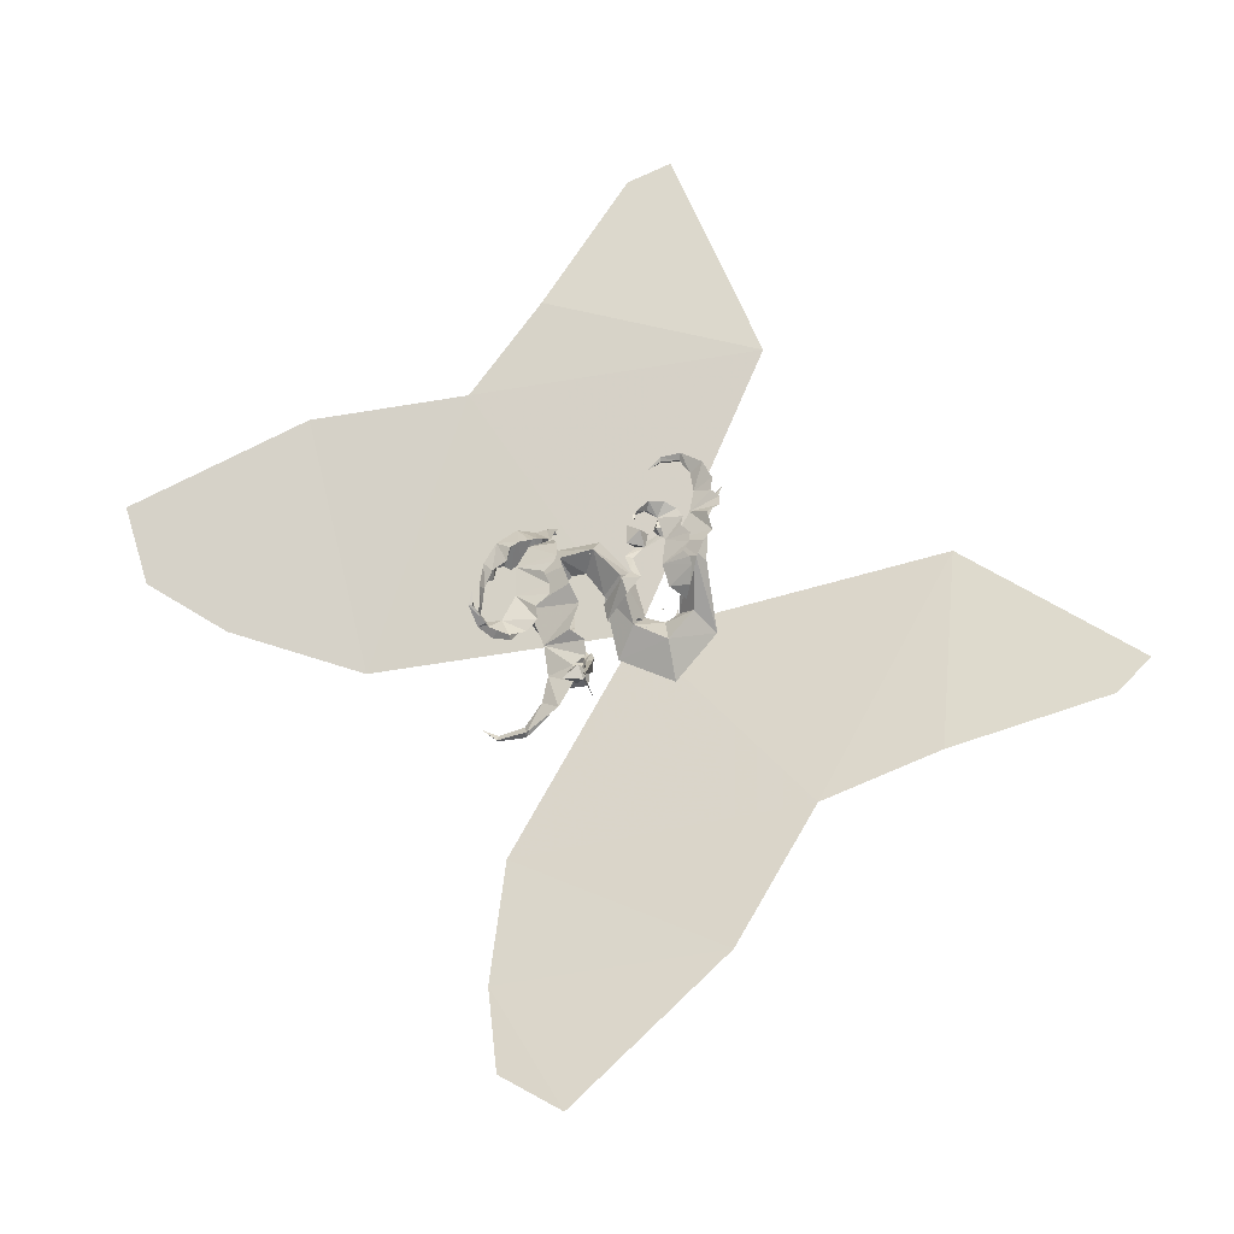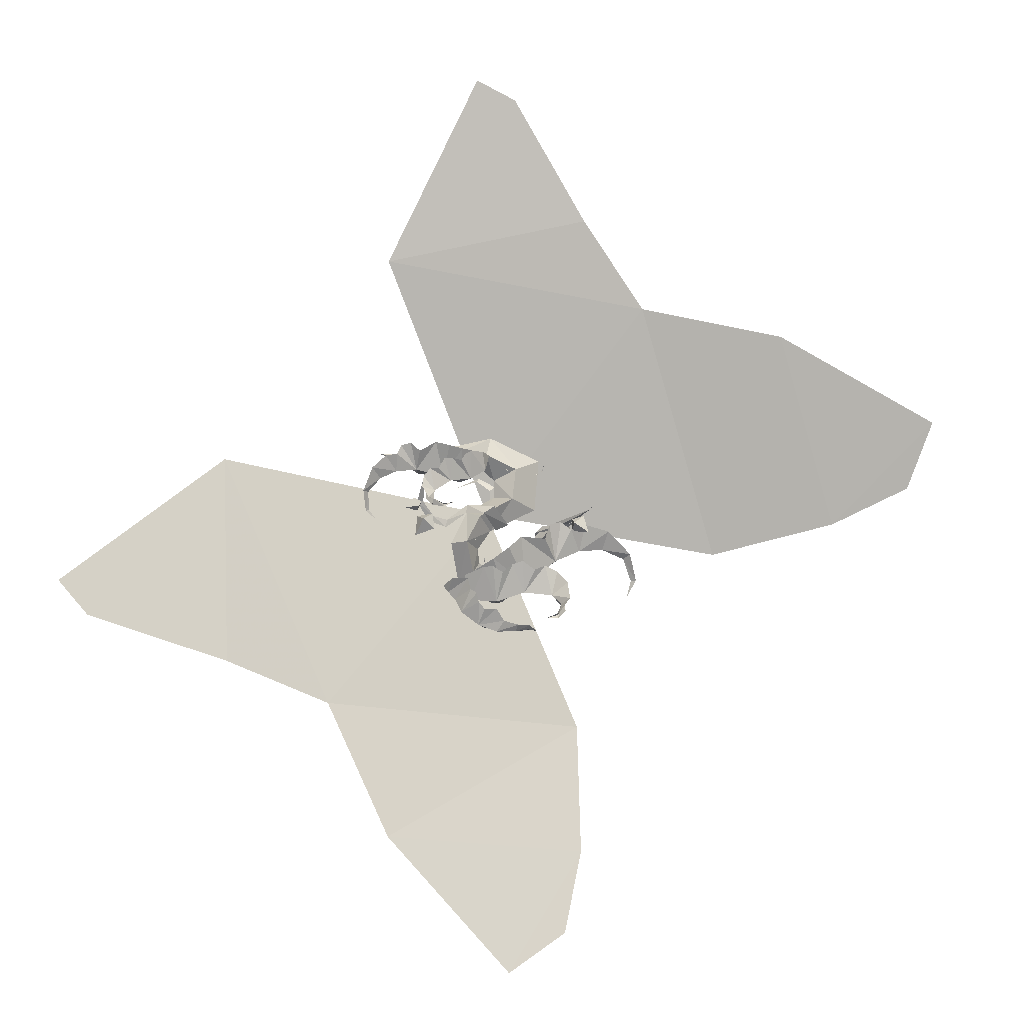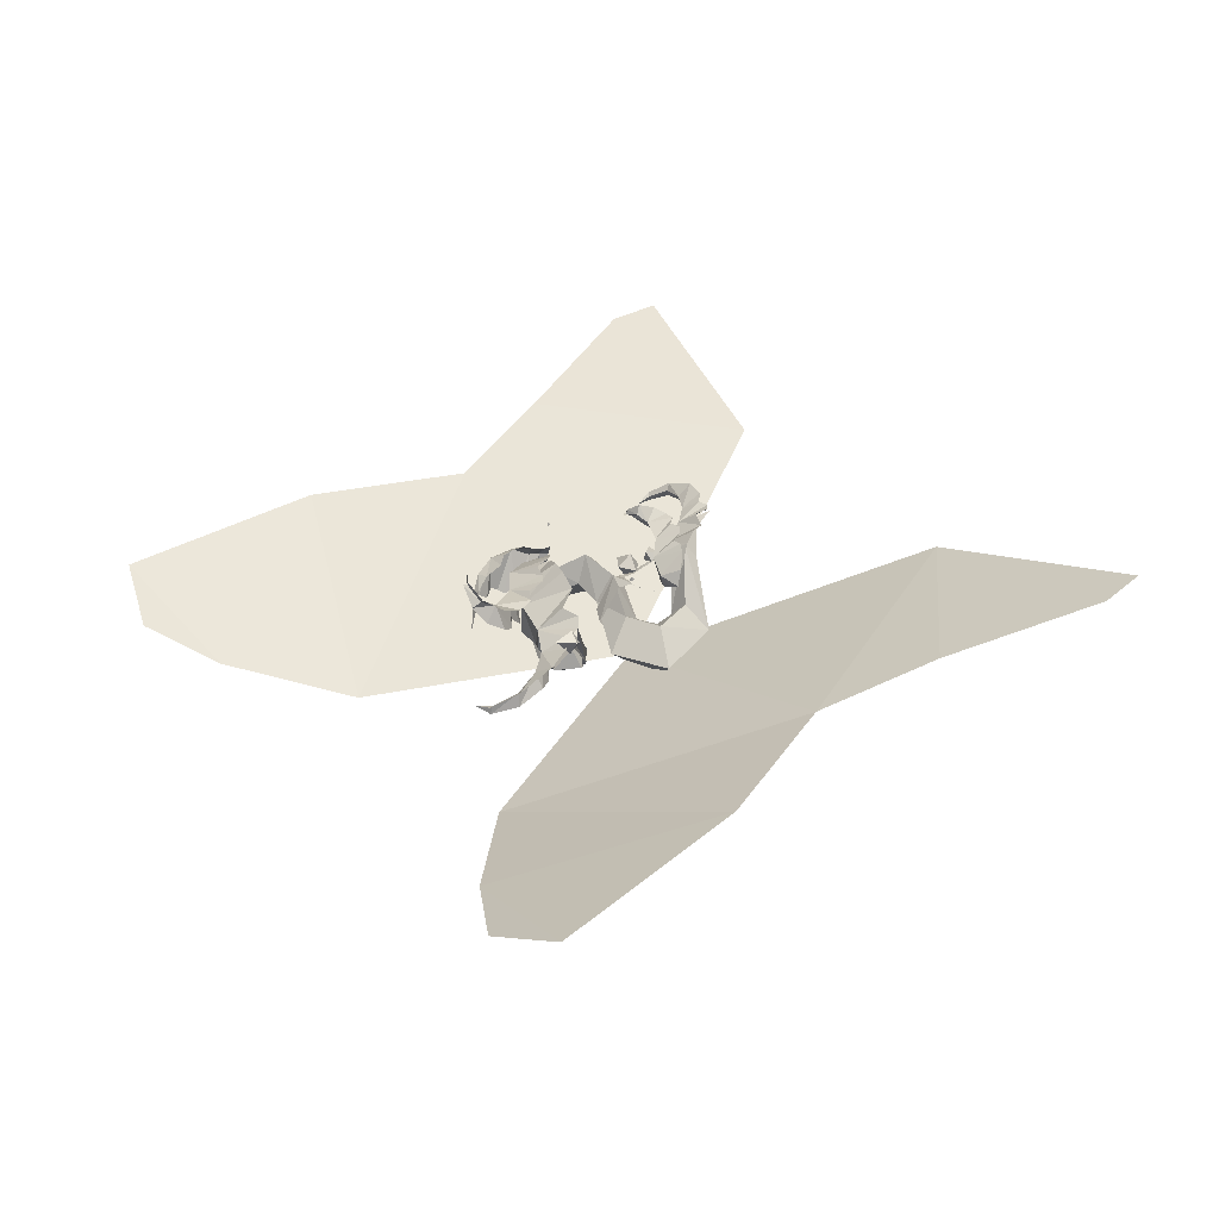
<metadata>
{"format":"obj","ext":"obj","renderer":"f3d","projection":"perspective","resolution":1024,"background":"white","views":[{"elev":56.5,"azim":66.8,"up":"+Y"},{"elev":77.0,"azim":-40.6,"up":"+Y"},{"elev":31.6,"azim":66.1,"up":"+Y"}]}
</metadata>
<code>
g black
v 9.974 13.96 11.95
v 9.86 11.39 14.45
v 7.419 12.91 12.3
v 8.67 12.73 9.813
v 10.86 11.5 11
v 8.308 10.44 11.36
v 6.215 11.26 12.01
v 5.9 9.319 13.85
v 4.699 9.915 11.52
v 6.34 10.16 10.25
v 7.632 9.738 11.83
v 6.116 8.39 11.33
v 10.75 17.23 12.26
v 11.49 16.57 14.67
v 9.978 15.46 12.86
v 11.17 15.54 11.23
v 12.61 16.44 12.32
v 11.84 14.67 12.92
v -5.832 15.7 -3.218
v -8.271 14.02 -2.358
v -6.071 13.69 -4.493
v -4.088 14.06 -3.209
v -5.419 14.4 -1.251
v -5.658 12.39 -2.526
v -5.145 15.94 -5.164
v -6.747 15.59 -6.278
v -4.801 15.69 -6.642
v -4.23 14.77 -5.554
v -5.653 14.49 -5.039
v -5.309 14.25 -6.517
v -4.996 20.15 -14.25
v -2.003 19.67 -9.668
v -0.9512 20.55 -10.39
v -2.207 20.63 -8.9
v -1.54 21.51 -9.461
v 2.799 17.69 -6.819
v 7.673 9.92 -5.564
v 10.5 12.31 -6.812
v 4.336 19.54 -7.874
v 2.483 19.87 -5.37
v 6.216 12.8 -3.463
v 3.343 21.45 -6.555
v 7.858 15.18 -4.674
v 10.56 7.582 -0.3887
v 6.324 7.937 3.052
v 8.46 10.79 5.87
v 14.02 10.45 0.4251
v 6.552 12.36 -1.391
v 4.795 12.21 0.5682
v 9.965 14.26 -0.2517
v 6.508 14.54 2.966
v 0.7715 13.95 4.544
v -0.3311 11.29 2.318
v -4.221 12.63 3.726
v -2.616 15.05 5.59
v -0.1946 14.62 0.1553
v -3.48 18.63 4.234
v -5.244 16.85 2.635
v 0.6799 17.45 2.349
v 7.643 11.6 8.962
v 8.511 10.29 9.387
v 13.74 19.34 12.68
v 8.113 10.84 10.55
v 7.581 12.06 9.944
v -6.254 11.29 6.098
v -3.654 13.96 7.137
v -5.571 16.06 8.087
v -8.196 13.94 7.769
v -4.945 8.236 9.854
v 0.4576 8.147 9.496
v -3.275 11.5 9.361
v -5.906 9.569 11.92
v 0.4984 6.174 12.34
v 0.4916 5.217 10.55
v -4.334 11.94 10.79
v 0.2449 8.478 11.16
f 2 1 3
f 3 1 4
f 4 1 5
f 5 1 2
f 3 6 2
f 4 6 3
f 5 6 4
f 2 6 5
f 8 7 9
f 9 7 10
f 10 7 11
f 11 7 8
f 9 12 8
f 10 12 9
f 11 12 10
f 8 12 11
f 14 13 15
f 15 13 16
f 16 13 17
f 17 13 14
f 15 18 14
f 16 18 15
f 17 18 16
f 14 18 17
f 20 19 21
f 21 19 22
f 22 19 23
f 23 19 20
f 21 24 20
f 22 24 21
f 23 24 22
f 20 24 23
f 26 25 27
f 27 25 28
f 28 25 29
f 29 25 26
f 27 30 26
f 28 30 27
f 29 30 28
f 26 30 29
f 32 31 33
f 34 31 32
f 35 31 34
f 33 31 35
f 37 36 38
f 39 38 36
f 40 36 41
f 37 41 36
f 43 42 41
f 40 41 42
f 39 42 38
f 43 38 42
f 45 44 46
f 47 46 44
f 49 48 45
f 44 45 48
f 50 48 51
f 49 51 48
f 47 50 46
f 51 46 50
f 53 52 54
f 55 54 52
f 56 53 54
f 57 56 58
f 55 52 57
f 59 57 52
f 61 60 62
f 63 61 62
f 64 63 62
f 60 64 62
f 66 65 55
f 54 55 65
f 65 58 54
f 67 57 68
f 58 68 57
f 66 55 67
f 57 67 55
f 53 45 52
f 46 52 45
f 56 49 53
f 45 53 49
f 56 59 49
f 51 49 59
f 59 52 51
f 46 51 52
f 47 44 38
f 37 38 44
f 44 48 37
f 41 37 48
f 50 43 48
f 41 48 43
f 47 38 50
f 43 50 38
f 33 39 32
f 36 32 39
f 36 40 32
f 34 32 40
f 40 42 34
f 35 34 42
f 35 42 33
f 39 33 42
f 70 69 71
f 73 72 74
f 69 74 72
f 73 75 72
f 75 76 71
f 70 71 76
f 61 74 60
f 70 60 74
f 63 73 61
f 74 61 73
f 63 64 73
f 76 73 64
f 64 60 76
f 70 76 60
f 71 65 66
f 69 72 65
f 68 65 72
f 75 67 72
f 68 72 67
f 71 66 75
f 67 75 66
f 76 75 73
f 74 69 70
f 58 56 54
f 59 56 57
f 68 58 65
f 69 65 71
g black
v -4.919 21.4 -10.2
v -7.457 21.72 -10.85
v -7.45 23.36 -12.49
v -4.74 23.31 -12.61
v -10.09 21.4 -10.48
v -10.59 22.2 -10.92
v 0.1177 19.96 -5.38
v 3.426 22.94 -7.797
v 4.707 22.12 -6.333
v 2.393 19.68 -4.057
v -12.14 20.51 -8.696
v -11.66 20.18 -8.592
v 6.54 19.87 -4.793
v 5.48 18.97 -3.351
v -2.543 21.94 -4.119
v -3.568 22.76 -3.113
v -4.108 23.84 -3.608
v -3.689 23.25 -5.552
v 2.967 20.06 -2.421
v 4.582 22.21 -5.417
v 5.48 21.7 -5.245
v 5.613 18.8 -2.233
v -3.138 24.13 -1.475
v -3.022 23.6 -1.317
v -6.084 19.47 -11.68
v -7.976 20.52 -11.89
v -10.68 20.31 -10.91
v 1.654 16.17 -4.538
v 0.007306 16.25 -5.532
v -12 19.44 -8.664
v 5.402 17.28 -3.778
v -4.195 20.97 -4.145
v -4.271 22.34 -2.617
v 3.915 16.05 -3.397
v 2.472 16.09 -3.668
v -3.236 23.62 -1.022
v -2.457 21.01 -8.525
v 2.25 22.79 -9.491
v -0.6863 23.08 -11.74
v -1.969 22.96 -12.41
v -11.68 19.31 -6.912
v -3.293 22.88 -11.83
v -0.4312 22.95 -9.983
v -2.457 22.7 -6.697
v 1.623 22.82 -6.75
v 0.3467 21.06 -3.937
v 0.03811 22.66 -6.196
v -1.922 23.76 -0.6348
v -0.9829 22.81 -6.946
v 3.413 22.14 -5.075
v 2.571 22.41 -6.18
v 7.016 19.95 -4.424
v 7.632 17.97 -3.714
v -0.8749 16.65 -7.604
v -2.641 17.58 -10.37
v -3.791 18.23 -11.16
v -4.64 19.6 -10.76
v -2.367 18.11 -8.669
v -3.255 19.99 -5.533
v -0.1134 17.49 -5.405
v -1.057 18.97 -4.983
v -2.102 18.96 -5.621
v 1.771 17.18 -3.646
v 0.9442 17.29 -4.744
v 6.016 16.98 -3.554
v 8.963 13.85 15.59
v 12.03 15.72 13.44
v 14.14 14.88 16.33
v 11.85 13.16 17.62
v 14.71 12.65 20.8
v 13.54 11.89 20.59
v -0.6156 15.02 14.35
v -3.862 15.78 13.01
v -2.249 19.1 8.897
v 0.5726 19.35 9.138
v 13.1 10.41 24.16
v 12.47 10.17 23.72
v -7.258 16.08 10.2
v -6.192 17.21 7.963
v 0.9815 16.99 18.46
v 3.904 17.92 18.61
v 2.47 19.05 20.76
v 1.083 17.96 20.49
v -5.858 16.89 13.79
v -8.601 16.19 10.97
v -4.152 19.1 8.923
v -3.075 19.41 9.799
v -0.3746 20.31 21.56
v -0.848 19.71 21.52
v -10.2 17.01 14.73
v -6.677 17.77 14.72
v -6.856 16.46 16.66
v -8.662 15.92 17.15
v -6.389 14.6 18.72
v -5.506 15.3 18.32
v -4.017 13.47 19.32
v -4.593 12.96 19.52
v -7.031 18.54 8.607
v -10.28 16.22 9.383
v -10.32 16.02 7.851
v -8.659 17.77 6.955
v -7.767 18.66 10.13
v -10.9 17.2 11.6
v 12.82 11.17 17.08
v 10.55 10.55 15.26
v 14.03 10.18 20.67
v -1.911 10.16 13.96
v -4.241 10.87 13.02
v 12.54 9.07 23.92
v -7.451 13.75 9.749
v 0.9463 17.31 21.61
v 1.897 15.18 20.08
v -5.808 11.27 12.86
v -7.435 13.53 9.829
v -0.9767 19.74 22
v -7.525 13.5 17.53
v -7.938 12.51 16.28
v -4.638 12.33 19.42
v -5.833 13.26 18.87
v -8.395 12.07 10.68
v -9.785 13.26 8.476
v -9 12.7 11.99
v 3.147 18.32 8.929
v 5.094 14.67 14.54
v 7.716 17.12 10.07
v 9.391 16.33 10.76
v 10.47 9.388 25.14
v 9.883 15.9 12.62
v 5.768 17.5 11.37
v 3.896 17.33 16.27
v 0.8304 18.87 11.92
v 1.416 18.26 14.05
v -1.838 16.9 15.45
v -2.343 20.47 20.94
v 3.049 17.91 14.51
v -2.563 19.03 11.33
v -0.6663 18.8 11.35
v -6.908 17.57 7.766
v -8.083 18.31 13.69
v -8.114 18.75 12.41
v -3.55 10.85 20.23
v -7.508 19.28 11.25
v -10.21 15.72 6.639
v -8.939 15.41 7.483
v 1.082 9.831 13.17
v 5.582 9.705 12.73
v 7.601 9.913 13.25
v 8.506 11.48 14.62
v 3.931 10.93 14.02
v 2.189 13.87 17.81
v -1.438 11.74 14.33
v -0.5191 13.45 15.83
v 0.9493 12.9 16.4
v -4.847 12.45 13.75
v -3.018 12.03 13.74
v -8.278 13.63 9.244
v -9.326 13.03 15.19
v -9.437 12.46 14.19
v -8.986 11.9 13.39
v 3.084 6.374 0.8991
v 15.52 20.25 -36.59
v 40.39 18.45 -6
v 25.9 4.423 28.26
v 53.58 18.05 10.97
v 42.35 7.931 37.03
v 41.82 22.66 -21.41
v 45.28 27.47 -41.67
v 42.86 28.17 -47.63
v 3.084 6.374 0.8991
v -34.51 16.26 9.071
v -23.07 20.51 -28.48
v -7.53 2.152 34.6
v -19.6 4.128 49.34
v -40.3 14.49 29.62
v -41.86 20.89 -4.505
v -52.85 26.14 -21.74
v -52.87 27.18 -28.13
v -0.6623 18.69 -8.434
v -4.049 14.88 -5.457
v -4.798 14.88 -5.978
v -4.228 13.64 -2.966
v -5.21 13.22 -2.982
v -0.4408 15.45 0.2722
v 0.6249 15.26 -0.5836
v 1.37 17.69 2.416
v 3.616 12.72 5.326
v 1.555 13.34 4.913
v 3.757 9.011 2.782
v 6.294 10.29 -0.9085
v 5.293 10.6 -0.9321
v 2.297 9.478 2.479
v -3.107 14.14 -1.065
v -3.887 14.02 -0.3041
v 3.323 17 2.523
v 5.378 9.612 -3.73
v 2.127 7.177 -5.272
v 4.835 9.768 -3.499
v 0.06901 8.173 9.032
v 0.378 8.41 8.444
v 1.423 9.29 10.98
v 6.416 9.858 11.25
v 4.364 8.583 11.66
v 7.649 9.396 9.456
v 7.618 11.86 8.778
v 6.213 11.04 8.675
v 5.449 8.147 9.781
v -2.203 6.993 7.493
v 3.012 10.19 10.6
v 10.63 14.81 11.65
v 14.9 14.69 11.84
v 10.24 14.19 11.78
v 9.065 14.25 10.49
v 8.077 13.04 10.41
v -39.5 9.999 55.89
v -29.41 6.293 56.86
v 62.91 14.94 35.75
v 54.18 10.81 40.55
f 78 77 79
f 80 79 77
f 81 78 82
f 79 82 78
f 84 83 85
f 86 85 83
f 82 87 81
f 88 81 87
f 85 86 89
f 90 89 86
f 92 91 93
f 94 93 91
f 96 95 97
f 98 97 95
f 93 99 92
f 100 92 99
f 101 77 102
f 78 102 77
f 102 78 103
f 81 103 78
f 86 83 104
f 105 104 83
f 88 106 81
f 103 81 106
f 90 86 107
f 104 107 86
f 108 91 109
f 92 109 91
f 98 95 110
f 111 110 95
f 100 112 92
f 109 92 112
f 113 83 114
f 113 115 116
f 88 87 117
f 113 116 118
f 113 114 119
f 114 83 84
f 77 118 80
f 115 113 119
f 113 118 77
f 91 120 94
f 122 121 123
f 100 99 124
f 122 123 125
f 95 126 127
f 126 95 96
f 91 125 120
f 121 122 127
f 122 125 91
f 97 98 128
f 127 122 95
f 129 128 98
f 130 83 113
f 132 131 113
f 117 106 88
f 133 132 113
f 134 130 113
f 105 83 130
f 101 133 77
f 134 113 131
f 77 133 113
f 108 135 91
f 137 136 122
f 124 112 100
f 138 137 122
f 140 139 95
f 111 95 139
f 135 138 91
f 140 122 136
f 91 138 122
f 141 98 110
f 95 122 140
f 98 141 129
f 143 142 144
f 145 144 142
f 144 145 146
f 147 146 145
f 149 148 150
f 151 150 148
f 153 152 147
f 146 147 152
f 154 149 155
f 150 155 149
f 157 156 158
f 159 158 156
f 161 160 162
f 163 162 160
f 165 164 159
f 158 159 164
f 167 166 168
f 169 168 166
f 171 170 172
f 173 172 170
f 170 171 169
f 168 169 171
f 175 174 176
f 177 176 174
f 174 175 178
f 179 178 175
f 145 142 180
f 181 180 142
f 147 145 182
f 180 182 145
f 183 148 184
f 149 184 148
f 182 185 147
f 153 147 185
f 184 149 186
f 154 186 149
f 159 156 187
f 188 187 156
f 189 160 190
f 161 190 160
f 187 191 159
f 165 159 191
f 169 166 192
f 193 192 166
f 173 170 194
f 195 194 170
f 192 195 169
f 170 169 195
f 197 196 176
f 175 176 196
f 179 175 198
f 196 198 175
f 199 148 200
f 202 201 200
f 203 152 153
f 204 202 200
f 205 199 200
f 151 148 199
f 143 204 142
f 205 200 201
f 142 204 200
f 157 206 156
f 208 207 209
f 210 164 165
f 211 208 209
f 213 212 160
f 163 160 212
f 206 211 156
f 213 209 207
f 156 211 209
f 214 161 162
f 160 209 213
f 167 215 166
f 215 216 166
f 217 172 173
f 179 218 178
f 176 177 219
f 161 214 220
f 179 166 216
f 200 148 221
f 200 222 223
f 153 185 203
f 200 223 224
f 200 221 225
f 221 148 183
f 142 224 181
f 222 200 225
f 200 224 142
f 156 226 188
f 209 227 228
f 165 191 210
f 209 228 229
f 160 230 231
f 230 160 189
f 156 229 226
f 227 209 231
f 209 229 156
f 190 161 232
f 231 209 160
f 166 233 193
f 166 234 233
f 173 194 217
f 198 235 179
f 219 197 176
f 220 232 161
f 234 166 179
f 218 179 216
f 235 234 179
f 237 236 238
f 240 239 241
f 236 239 238
f 242 237 238
f 238 239 240
f 243 237 242
f 244 237 243
f 246 245 247
f 249 248 250
f 246 248 245
f 246 247 251
f 250 248 246
f 251 247 252
f 252 247 253
f 255 254 256
f 255 256 257
f 258 257 256
f 260 259 261
f 262 261 263
f 265 264 266
f 267 266 264
f 268 257 269
f 258 269 257
f 260 268 259
f 269 259 268
f 270 261 262
f 270 260 261
f 272 271 273
f 271 265 273
f 266 273 265
f 263 267 262
f 264 262 267
f 275 274 276
f 277 276 278
f 280 279 281
f 282 281 279
f 274 275 283
f 284 276 277
f 284 275 276
f 286 285 287
f 288 280 281
f 278 282 277
f 279 277 282
f 287 285 289
f 288 289 285
f 289 288 281
f 290 249 250
f 291 249 290
f 292 240 241
f 293 292 241
g Object01
v 8.109 18.37 -0.1953
v 8.075 18.47 -0.1639
v 8.19 18.44 -0.2085
v 8.087 18.52 -0.2126
v 8.107 18.51 -0.2797
v 8.18 18.49 -0.2496
v 8.08 18.46 -0.1739
v 8.105 18.43 -0.1856
v 8.123 18.4 -0.1558
v 8.107 18.42 -0.1001
v 8.087 18.5 -0.1373
v 8.114 18.46 -0.08237
v 8.12 18.52 -0.07261
v 8.283 18.22 -0.5695
v 8.064 18.42 -0.1152
v 8.093 18.41 -0.1597
v 8.14 18.38 -0.1449
v 8.13 18.38 -0.08128
v 8.062 18.44 -0.05783
v 8.106 18.4 -0.03441
v 8.078 18.44 0.003954
v 8.109 18.37 -0.1953
v 8.12 18.4 -0.0992
v 8.119 18.4 -0.1492
v 8.173 18.4 -0.1646
v 8.21 18.39 -0.1277
v 8.213 18.37 -0.06523
v 8.137 18.38 -0.05175
v 8.109 18.37 -0.1954
v 8.183 18.32 -0.0161
v 8.187 18.37 -0.1134
v 8.13 18.37 -0.143
v 8.156 18.4 -0.2033
v 8.217 18.42 -0.2002
v 8.243 18.36 -0.1253
v 8.262 18.38 -0.1696
v 8.293 18.35 -0.1319
v 8.109 18.37 -0.1953
v 8.181 18.45 -0.2357
v 8.231 18.48 -0.2058
v 8.246 18.44 -0.1543
v 8.199 18.4 -0.1547
v 8.276 18.49 -0.1607
v 8.109 18.37 -0.1953
f 295 294 296
f 298 297 299
f 297 296 299
f 296 297 295
f 301 300 302
f 303 302 300
f 300 304 303
f 305 303 304
f 306 305 304
f 307 301 302
f 309 308 310
f 311 310 308
f 308 312 311
f 313 311 312
f 314 313 312
f 315 309 310
f 317 316 318
f 319 318 316
f 320 319 321
f 316 321 319
f 322 317 318
f 320 321 323
f 325 324 326
f 327 326 324
f 324 328 327
f 329 327 328
f 330 329 328
f 331 325 326
f 333 332 334
f 335 334 332
f 336 333 334
f 337 335 332
g Object01
v 12.01 22.02 3.62
v 12 22.09 3.585
v 12.06 22.1 3.575
v 12.12 22.04 3.646
v 12.01 22.03 3.71
v 11.95 22.06 3.639
v 12.12 22.09 3.597
v 12.06 22.01 3.704
v 10.58 21.56 3.727
v 10.55 21.54 3.778
v 10.53 21.53 3.712
v 10.51 21.55 3.789
v 10.52 21.63 3.674
v 10.58 21.6 3.683
v 10.45 21.6 3.743
v 10.47 21.63 3.7
v 10.46 21.57 3.778
v 11.08 23.02 4.164
v 11.13 22.87 4.093
v 11.09 22.99 4.173
v 11.33 22.9 4.034
v 11.47 22.92 3.952
v 11.51 22.93 3.982
v 11.49 22.91 4.013
v 10.98 22.86 4.449
v 11.07 23.11 4.279
v 10.95 22.56 4.593
v 11.21 22.97 4.126
v 11.21 22.73 4.256
v 11.05 23.16 4.277
v 11.21 22.73 4.316
f 339 338 340
f 341 338 342
f 343 338 339
f 342 338 343
f 340 338 341
f 340 341 344
f 341 342 345
f 347 346 348
f 347 348 349
f 350 346 351
f 350 348 346
f 352 350 353
f 349 352 354
f 349 348 352
f 352 348 350
f 356 355 357
f 358 356 359
f 361 360 359
f 363 362 364
f 358 359 360
f 357 365 359
f 359 365 366
f 363 366 365
f 357 363 365
f 363 357 355
f 363 367 362
f 368 366 364
f 366 368 361
f 359 356 357
f 361 359 366
f 363 364 366
f 363 355 367
g Object02
v -2.432 19.44 5.006
v -2.482 19.51 4.995
v -2.386 19.51 5.037
v -2.385 19.55 5.003
v -2.456 19.55 4.97
v -2.388 19.55 4.934
v -2.393 19.51 5.029
v -2.419 19.47 5.086
v -2.439 19.46 5.04
v -2.417 19.49 5.018
v -2.365 19.51 5.057
v -2.384 19.47 5.099
v -2.332 19.47 5.09
v -2.432 19.44 5.006
v -2.389 19.47 5.072
v -2.449 19.44 5.098
v -2.455 19.45 5.048
v -2.413 19.46 5.037
v -2.374 19.45 5.115
v -2.418 19.43 5.127
v -2.378 19.41 5.148
v -2.432 19.44 5.006
v -2.436 19.46 5.085
v -2.509 19.47 5.063
v -2.477 19.48 5.033
v -2.436 19.46 5.045
v -2.453 19.45 5.123
v -2.516 19.45 5.111
v -2.432 19.44 5.006
v -2.504 19.4 5.147
v -2.494 19.45 5.073
v -2.508 19.5 5.006
v -2.465 19.47 5.002
v -2.45 19.44 5.048
v -2.54 19.46 5.063
v -2.55 19.48 5.029
v -2.582 19.46 5.057
v -2.432 19.44 5.006
v -2.47 19.52 4.979
v -2.498 19.48 5.042
v -2.539 19.5 5.023
v -2.519 19.54 4.982
v -2.564 19.51 4.984
v -2.432 19.44 5.006
f 370 369 371
f 373 372 374
f 373 370 372
f 371 372 370
f 376 375 377
f 378 377 375
f 380 379 376
f 375 376 379
f 379 380 381
f 377 378 382
f 384 383 385
f 386 385 383
f 388 387 384
f 383 384 387
f 387 388 389
f 385 386 390
f 392 391 393
f 394 393 391
f 391 392 395
f 396 395 392
f 393 394 397
f 398 395 396
f 400 399 401
f 402 401 399
f 404 403 400
f 399 400 403
f 403 404 405
f 401 402 406
f 408 407 409
f 410 409 407
f 409 410 411
f 407 408 412
g Object02
v -4.68 22.43 8.598
v -4.704 22.48 8.573
v -4.68 22.47 8.577
v -4.698 22.44 8.618
v -4.739 22.47 8.6
v -4.662 22.44 8.596
v -4.739 22.48 8.578
v -4.723 22.44 8.619
v -4.272 22.98 8.279
v -4.262 22.95 8.283
v -4.275 22.95 8.313
v -4.244 22.96 8.324
v -4.272 23.01 8.269
v -4.229 23.01 8.263
v -4.199 23 8.269
v -4.193 22.98 8.294
v -4.206 22.97 8.319
v -4.059 23.92 8.835
v -4.074 23.89 8.843
v -4.152 24.04 8.93
v -4.21 24.13 9.027
v -4.227 24.16 9.029
v -4.159 23.57 9.261
v -4.144 23.56 9.278
v -3.728 24.13 8.776
v -3.741 24.11 8.792
v -3.744 24.11 8.745
v -4.026 23.95 9.012
v -4.12 23.55 9.255
v -3.879 24.03 8.802
v -4.121 23.55 9.287
f 414 413 415
f 416 413 417
f 415 413 418
f 418 413 416
f 417 413 414
f 419 417 414
f 420 416 417
f 422 421 423
f 424 422 423
f 425 421 426
f 421 422 426
f 427 426 428
f 429 428 424
f 428 422 424
f 426 422 428
f 431 430 432
f 433 432 434
f 433 435 436
f 438 437 439
f 435 433 434
f 433 440 431
f 441 440 433
f 440 441 439
f 440 439 431
f 430 431 439
f 437 442 439
f 438 441 443
f 436 443 441
f 431 432 433
f 441 433 436
f 441 438 439
f 442 430 439

</code>
